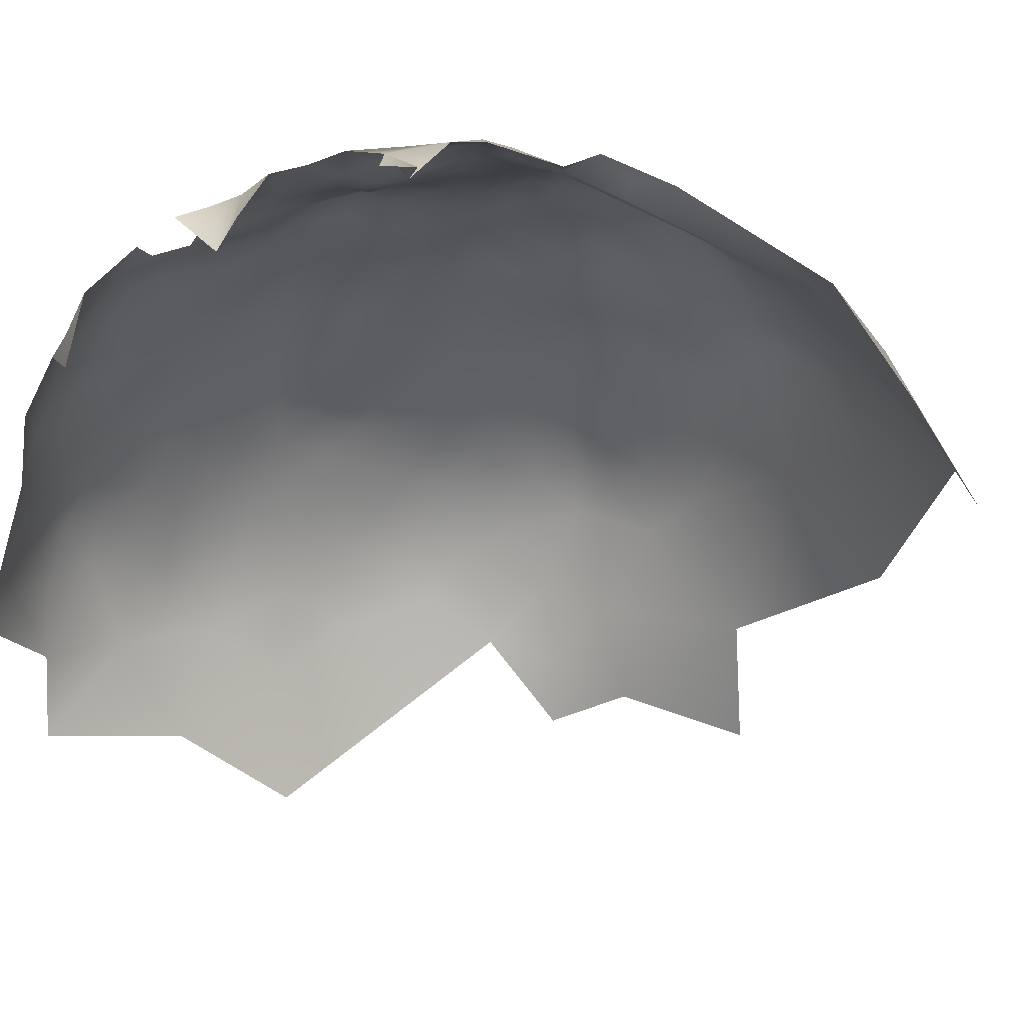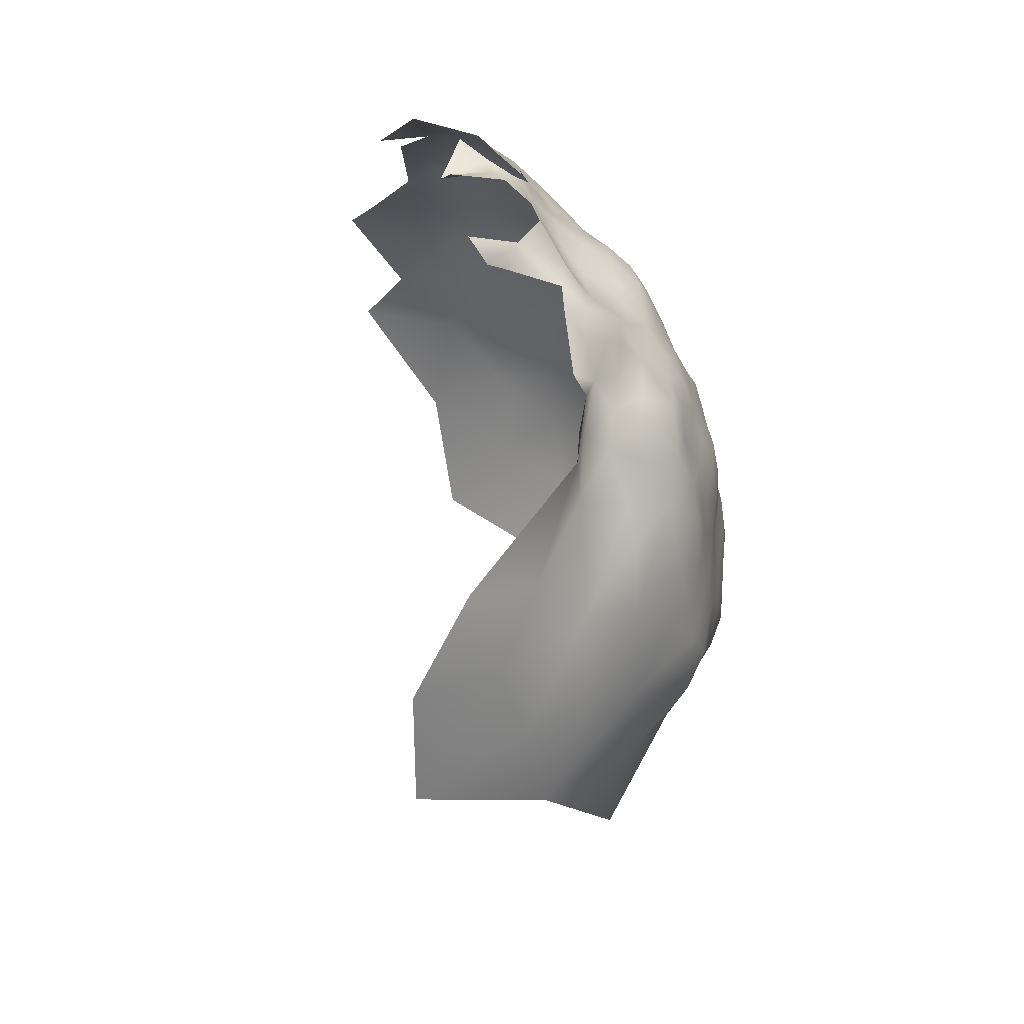
<metadata>
{"format":"obj","ext":"obj","renderer":"f3d","projection":"perspective","resolution":1024,"background":"white","views":[{"elev":11.7,"azim":-70.1,"up":"+Z"},{"elev":-37.0,"azim":-34.9,"up":"+Y"}]}
</metadata>
<code>
v -665.1 179.8 -446.6
v -665.7 185 -448.9
v -670 182.3 -447.6
v -669.3 177.4 -444.9
v -673.7 174.9 -443.8
v -673.9 179.8 -444.8
v -673.3 169.8 -445.2
v -669.2 171.9 -445.3
v -669.9 165.5 -447.9
v -665.1 169.1 -448.1
v -665.3 174.4 -446.3
v -660.1 174.7 -448.2
v -678.2 172.5 -443.9
v -678.6 177.4 -443.9
v -661.3 182.2 -449
v -661.5 187.4 -450.4
v -657.2 179.7 -449.9
v -657.1 184.9 -450.1
v -657.1 189.9 -451
v -657.3 195.1 -451.5
v -661.5 192.3 -451.3
v -653.1 192.5 -452.9
v -653.3 197.3 -454.1
v -653 187.2 -452.4
v -649 189.8 -454.7
v -649.1 194.6 -455.9
v -653 181.8 -451.1
v -648.9 184.5 -453.1
v -645.1 186.6 -456.1
v -645 191.4 -457.8
v -645.2 181.5 -454.5
v -641.3 183.2 -457.7
v -641.2 188.2 -458.9
v -641.3 178.1 -456.6
v -637.3 185.4 -460.8
v -637.2 180.3 -459.9
v -637.8 190.1 -461.4
v -634.2 188.3 -464.4
v -630.3 187.7 -468.8
v -626.5 188.1 -472.6
v -628.9 192.5 -471
v -629.8 197.3 -472.4
v -632.9 194.5 -468
v -625.9 194.9 -475.6
v -629.1 201.3 -475.3
v -633.5 201.3 -471.4
v -632 182.7 -465.4
v -627.7 182.7 -470.5
v -623.7 183.5 -474.2
v -629 177.9 -467.9
v -633 177.5 -463.2
v -630.8 172.8 -465.6
v -626.9 172.7 -470.3
v -622.8 189.7 -477.6
v -619 189.9 -482.9
v -621.8 194.8 -480.9
v -618.2 194.7 -486.1
v -621.1 199.4 -484.7
v -624.7 199.8 -479.4
v -617.7 199.4 -489.8
v -620.6 203.9 -489
v -624 204.2 -483.5
v -623.9 208.7 -487.4
v -627.5 208.7 -482.8
v -627.9 204.6 -478.9
v -631 208.9 -478.7
v -619.8 184.9 -479.4
v -615.2 189.5 -488.3
v -615.1 194.7 -491.6
v -612.3 189.5 -494.2
v -609.9 189.6 -500.7
v -608.5 190.3 -508.1
v -607.9 190 -518.5
v -610.4 197.9 -510.5
v -607 179.1 -521.3
v -610.5 195.3 -504
v -612.6 195.4 -497.9
v -609.6 183.9 -497
v -607.5 183.5 -505.7
v -612.4 184 -490.8
v -613.6 178.3 -488.6
v -610.7 178.2 -494.7
v -615.5 184.4 -485.2
v -616.7 178.5 -482
v -612.6 172.3 -491.8
v -615.3 172.3 -485.4
v -620.5 208.5 -493.2
v -624.4 213.3 -491.1
v -627.8 213.2 -486.2
v -617.1 208.2 -499.8
v -621.2 212.8 -498.2
v -618.4 212.7 -505.1
v -616.1 212 -513.5
v -621.1 218 -510.3
v -623.4 217.8 -502.4
v -614 207 -508.1
v -626.6 223.7 -506.8
v -628.6 223.2 -499.5
v -626 218 -495.2
v -617 203.9 -494.8
v -631.2 223 -493.5
v -633.6 227.5 -497.8
v -636.7 227.6 -493.2
v -634.2 222.4 -488
v -637.6 231.4 -499.2
v -642.2 231.9 -494.2
v -640.3 227.4 -488.5
v -638.6 223.2 -483.5
v -634.6 219.5 -483
v -629.3 218.2 -489.2
v -643.6 227 -484.6
v -648 230.6 -485.5
v -647.7 226.7 -480.8
v -652.9 230.3 -480.9
v -651.9 226.1 -476.9
v -647.7 223 -476.2
v -643.2 223.4 -480.4
v -638.6 219.8 -479
v -632 228.5 -503.9
v -647.7 233.4 -491.2
v -607.5 187.8 -529.9
v -609.9 197.7 -527.1
v -643.1 219.9 -475.4
v -647.8 219.1 -471.6
v -643.4 215.7 -471
v -653.4 235.4 -488.7
v -659.4 238.7 -489.7
v -658.6 235.3 -484.5
v -663.6 238.3 -486.9
v -659.1 231.9 -480.4
v -664.3 234.8 -482.3
v -663.3 230.7 -477.2
v -667.8 232.9 -477
v -668.3 229.4 -473.7
v -663.3 227.1 -472.6
v -668.7 225.9 -468.8
v -663.3 223.6 -468.8
v -658.7 224.5 -471.5
v -657.6 227.7 -475.8
v -648.8 237 -497.4
v -636.7 233.5 -506.5
v -631.7 230.5 -512
v -634.3 233.4 -522.2
v -641.4 236.4 -537.6
v -641.2 238.7 -518.1
v -625.8 225 -517.3
v -628 226.5 -530.9
v -628.8 224.7 -550
v -637 235.6 -514.5
v -648.1 215 -467
v -653.1 222.7 -473
v -653 218.7 -468.7
v -634.7 216.2 -480.1
v -638.7 215.7 -474.6
v -673.8 228.8 -469.7
v -619.8 217.2 -523.8
v -633 206.1 -474.8
v -636.7 210.2 -473.1
v -636.8 205.9 -470.4
v -608.1 177.9 -501.1
v -658.1 220.6 -468.8
v -653.2 214.4 -465.3
v -657.9 212.6 -462.6
v -653.7 210.3 -461.7
v -658.1 216.9 -465.8
v -662.2 215.2 -462.5
v -661.9 210.7 -459.5
v -657.6 208.1 -459.1
v -661.9 206.2 -456.2
v -657.6 203.8 -456.1
v -653.4 205.5 -459.1
v -649 208.6 -462.7
v -666.2 213.6 -459.5
v -661.8 202.5 -453.5
v -657.7 199.9 -452.9
v -662.8 198.1 -452.1
v -667.5 202.4 -453.6
v -662.6 219.6 -465.7
v -649.4 202.7 -459.7
v -644.8 230.7 -488.9
v -666.5 218.4 -463
v -666.5 222.5 -465.9
v -670.6 221.6 -463.3
v -675.1 224.7 -464.8
v -679.7 227.2 -466.5
v -681.1 223.3 -462.3
v -675.6 220.7 -460.9
v -670.9 217.2 -460.2
v -680 230.4 -470.9
v -685.2 226.7 -466.8
v -640 210.5 -469.4
v -644 209.8 -466.1
v -640.2 205.2 -467
v -644 202.4 -462.8
v -639.7 200.5 -465.4
v -637.1 193.5 -464
v -636.8 198.1 -466.7
v -640.5 196.6 -463.1
v -644.6 195.5 -460
v -673.4 232.5 -474.8
v -634.2 172.9 -461.4
v -680 219 -459.6
v -645.3 175.9 -453.6
v -641.5 172.7 -456.3
v -645.6 170.6 -454.3
v -642.2 166.9 -456.9
v -637.5 169.9 -459
v -637.3 175.2 -458.4
v -641.2 161.6 -457.9
v -637.6 164.5 -460.9
v -649.5 172.8 -451.4
v -648.6 167.1 -452.5
v -649.3 178.4 -451.4
v -653.7 175.6 -449.7
v -653.7 169.6 -448.7
v -637.6 159 -461.9
v -645.7 160.8 -454.5
v -633.5 168.1 -463.1
v -614.9 199.3 -495.3
v -613.3 206.9 -520.1
v -675.8 215.5 -458.6
v -642.1 235.5 -502.6
v -670.5 211.6 -458
v -666.2 208.6 -457.1
v -606.8 176.5 -534.9
v -613.2 202.1 -501.9
v -633.3 162.8 -464.9
v -631.3 212.8 -482
v -631.6 217.3 -485.1
v -634.6 212 -477.1
v -624.3 177.9 -472.1
v -620.2 174.9 -476.4
v -620.6 180 -476.6
v -623.4 172.6 -473.3
v -620.8 169.5 -476.6
v -617.7 171 -480.6
v -647.6 239.4 -504.9
v -642 237.8 -510.3
v -641 192.6 -461
v -629.4 166.5 -469.1
v -653.4 201.6 -456
v -648.7 198.6 -458.2
v -646.9 240.9 -512.2
v -648.1 242.2 -521.8
v -653.3 244.2 -509.5
v -607.6 187.9 -539.7
v -612.3 204.6 -514.6
v -610 198.4 -519
v -673.9 184.9 -447.4
v -669.9 187.3 -449.8
v -636.9 202.3 -468.6
v -670.7 207.1 -456.2
v -665.5 189.7 -450.7
v -665.3 194.2 -451.2
v -669.6 192 -451.3
v -668.9 197.1 -450.9
v -673.8 199.4 -451.5
v -673.7 194.6 -450.8
v -678.1 197.2 -449.9
v -677.7 192.5 -448.6
v -673.6 189.7 -449.8
v -674.1 204.3 -453.7
v -678.3 202 -451.5
v -676.9 188 -446.8
v -677.7 183.5 -444.6
v -678.4 207.2 -452.8
v -681.7 190.4 -445.1
v -674.5 209.4 -455.8
v -660.2 167.3 -448.3
v -685.4 231.4 -473
v -680.2 234.4 -477.1
v -679.5 238.2 -482.3
v -685.9 235.5 -481.1
v -675.2 237.1 -480.9
v -675.6 240 -485.7
v -670.4 239.5 -486.3
v -664.8 241.3 -492.3
v -609.8 172.2 -498.1
v -611.3 166.5 -495.2
v -614 166.2 -489.3
v -616.5 165.7 -483.6
v -618.7 160.6 -480.7
v -616.4 159.3 -487
v -660.4 162.2 -449.5
v -656 164 -449.3
v -624 167 -474.3
v -682.3 200.1 -448.7
v -682.5 204.7 -451
v -613.6 160.3 -493.2
v -629.4 160.4 -469.6
v -633 157.1 -466.4
v -622.5 159.8 -476.9
v -626 162.7 -472.6
v -626.1 157.5 -473.7
v -628.9 152.6 -472
v -624.6 151.5 -477.5
v -620.5 154.8 -481.6
v -619.9 164.8 -478.5
v -632.6 145.9 -472.1
v -636.7 148.1 -467.7
v -642.3 149.3 -462.5
v -641 143.8 -467.4
v -627.6 147.3 -475.1
v -633 151.4 -468.6
v -682 195.6 -447
v -610.3 163.7 -501.9
v -678.3 211.8 -455.1
v -687 207.1 -452.2
v -687.1 202.5 -450.6
v -641.8 156.4 -458.2
v -686.5 198.9 -447.9
v -693.5 200 -452.7
v -692.4 203.6 -457.3
v -691.5 209.7 -453.2
v -658.4 241.4 -495.2
v -659.2 245 -501.8
v -664.7 244.3 -498.1
v -664.9 246.6 -505
v -670.1 245.8 -503
v -670.7 243.3 -495.9
v -660.9 247.1 -510.4
v -660.3 248.3 -521.6
v -660.7 248.3 -533.5
v -654 242.1 -501.7
v -628.2 142.2 -479.2
v -637.1 153.3 -464.1
v -677.2 241.5 -492.5
v -670.4 236 -479.9
v -664.9 163.6 -450.1
v -663.6 158.3 -452.7
v -669.5 157.4 -451.1
v -674.5 163.8 -446.9
v -669.3 247.8 -510.3
v -676.9 248.6 -513.5
v -676.8 245.8 -505.4
v -684.7 218.7 -458
v -656.3 159.1 -452.4
v -651.1 162.1 -451.3
v -657.7 152.5 -456.3
v -654.9 147.4 -458.3
v -650.1 155 -455.5
v -673.4 159.2 -445.3
v -672.4 154.9 -448.7
v -607.9 172.2 -507.7
v -667.3 148.8 -455.5
v -672.5 149.5 -449.2
v -690.7 226.2 -469
v -695.1 224 -472.6
v -694.5 221.2 -462.9
v -688.4 223 -462.9
v -686 183.3 -445
v -686.5 179.8 -447.9
v -690.8 176.9 -446.1
v -694.5 180.5 -445.8
v -610.2 157.6 -521.5
v -606.6 157.7 -539.3
v -684.6 126.5 -459
v -685 116.2 -472.5
v -672.6 122.5 -468.6
v -672.3 133.6 -459.7
v -660.5 134.6 -463.6
v -652.1 128.3 -474.5
v -649.8 140.6 -464.6
v -641.6 134.7 -476.2
v -651.5 117.2 -486.8
v -632.7 133 -490
v -622.1 133.1 -509
v -620.7 147.2 -494.1
v -674.9 109.9 -486.9
v -661.8 120.7 -477.6
f 21 253 16
f 258 261 255
f 198 199 239
f 255 261 250
f 298 292 282
f 253 21 254
f 196 239 37
f 196 198 239
f 16 253 2
f 268 252 223
f 259 257 263
f 16 2 15
f 178 182 181
f 33 37 239
f 224 167 173
f 31 29 28
f 224 173 223
f 224 223 252
f 308 309 288
f 259 258 257
f 259 260 258
f 27 28 24
f 32 34 36
f 239 199 30
f 170 241 171
f 35 33 32
f 33 30 29
f 33 239 30
f 170 171 168
f 35 32 36
f 260 261 258
f 251 159 193
f 22 20 19
f 262 263 257
f 169 170 168
f 253 250 2
f 253 255 250
f 207 201 208
f 35 37 33
f 16 19 21
f 213 214 211
f 30 25 29
f 22 24 25
f 16 15 18
f 16 18 19
f 6 5 4
f 26 23 22
f 26 22 25
f 183 181 182
f 34 204 208
f 166 173 167
f 24 22 19
f 36 34 208
f 3 250 249
f 3 2 250
f 307 266 268
f 163 166 167
f 169 167 224
f 169 168 167
f 178 137 182
f 305 259 287
f 32 33 29
f 32 29 31
f 262 268 266
f 207 208 204
f 249 250 261
f 38 37 35
f 178 165 161
f 212 205 211
f 23 175 20
f 23 20 22
f 24 18 27
f 24 19 18
f 240 290 293
f 264 249 261
f 264 261 260
f 17 18 15
f 17 27 18
f 5 6 14
f 5 14 13
f 49 40 48
f 177 176 174
f 157 46 45
f 7 5 13
f 262 252 268
f 198 196 197
f 198 197 195
f 204 206 207
f 305 260 259
f 309 311 287
f 309 287 288
f 5 8 4
f 5 7 8
f 241 175 23
f 191 193 159
f 166 178 181
f 264 265 249
f 136 182 137
f 39 48 40
f 41 39 40
f 25 24 28
f 25 28 29
f 174 176 175
f 170 175 241
f 287 259 263
f 287 263 288
f 21 19 20
f 285 269 284
f 229 228 89
f 52 51 201
f 266 288 263
f 266 263 262
f 111 113 117
f 256 257 258
f 159 251 46
f 196 43 197
f 188 183 187
f 188 187 221
f 165 178 166
f 165 166 163
f 170 169 174
f 170 174 175
f 255 253 254
f 193 194 195
f 50 47 51
f 50 51 52
f 64 89 228
f 112 113 111
f 42 45 46
f 1 15 2
f 251 195 197
f 251 193 195
f 205 206 204
f 203 213 211
f 116 115 151
f 168 163 167
f 168 164 163
f 64 65 62
f 123 125 154
f 123 154 118
f 131 130 128
f 188 181 183
f 60 58 57
f 11 4 8
f 191 159 158
f 267 260 305
f 265 14 6
f 203 204 34
f 298 235 286
f 64 228 66
f 64 66 65
f 133 200 134
f 185 186 184
f 63 64 62
f 221 187 202
f 267 264 260
f 9 329 10
f 159 157 158
f 159 46 157
f 186 202 187
f 186 187 184
f 48 231 49
f 138 135 137
f 256 255 254
f 256 258 255
f 211 214 215
f 31 34 32
f 31 203 34
f 183 184 187
f 162 165 163
f 162 163 164
f 269 10 329
f 269 329 284
f 47 50 48
f 47 48 39
f 52 53 50
f 193 191 192
f 218 201 207
f 69 60 57
f 341 217 338
f 11 1 4
f 210 206 209
f 210 227 218
f 171 164 168
f 59 62 65
f 134 132 133
f 134 135 132
f 26 25 30
f 53 234 231
f 63 89 64
f 63 88 89
f 57 58 56
f 57 56 55
f 110 229 89
f 139 135 138
f 55 54 67
f 55 56 54
f 305 287 311
f 39 38 47
f 135 136 137
f 135 134 136
f 241 179 171
f 3 1 2
f 249 265 6
f 52 201 218
f 3 249 6
f 299 304 300
f 299 295 304
f 332 9 7
f 229 109 153
f 229 153 228
f 139 132 135
f 104 229 110
f 104 109 229
f 294 295 296
f 115 113 114
f 115 116 113
f 152 161 165
f 152 165 162
f 203 211 205
f 203 205 204
f 210 207 206
f 210 218 207
f 3 4 1
f 3 6 4
f 282 292 297
f 234 235 232
f 234 286 235
f 12 214 17
f 50 231 48
f 50 53 231
f 129 131 128
f 124 125 123
f 227 291 290
f 42 43 41
f 44 42 41
f 303 295 299
f 296 295 303
f 10 11 8
f 108 111 117
f 217 310 209
f 158 230 154
f 61 58 60
f 124 123 116
f 233 49 231
f 118 108 117
f 294 293 290
f 216 326 291
f 320 277 317
f 180 112 111
f 180 111 107
f 57 68 69
f 59 65 45
f 59 56 58
f 59 58 62
f 127 129 128
f 127 128 126
f 44 56 59
f 44 54 56
f 232 233 231
f 232 231 234
f 317 277 315
f 317 315 316
f 68 83 80
f 63 87 88
f 63 61 87
f 100 87 61
f 330 284 329
f 101 104 110
f 109 118 153
f 109 108 118
f 240 227 290
f 337 285 284
f 171 172 164
f 116 117 113
f 337 341 338
f 337 338 285
f 283 289 280
f 283 280 281
f 112 114 113
f 124 151 152
f 124 116 151
f 341 337 339
f 304 291 326
f 230 228 153
f 230 66 228
f 219 60 69
f 23 26 242
f 21 176 254
f 134 155 136
f 134 200 155
f 188 223 173
f 26 199 242
f 26 30 199
f 137 178 161
f 137 161 138
f 139 130 132
f 274 272 271
f 256 254 176
f 256 176 177
f 123 118 117
f 123 117 116
f 181 173 166
f 181 188 173
f 212 211 215
f 273 271 272
f 31 213 203
f 108 109 104
f 70 69 68
f 68 57 55
f 150 152 162
f 150 124 152
f 132 130 131
f 82 85 278
f 82 81 85
f 70 80 78
f 70 68 80
f 216 210 209
f 216 209 310
f 106 180 107
f 106 107 103
f 38 196 37
f 236 232 235
f 61 63 62
f 61 62 58
f 276 275 274
f 276 274 328
f 71 77 70
f 71 76 77
f 120 180 106
f 71 70 78
f 281 298 282
f 179 172 171
f 9 10 8
f 9 8 7
f 65 157 45
f 65 66 157
f 293 294 292
f 77 219 69
f 77 69 70
f 86 236 281
f 176 20 175
f 176 21 20
f 100 60 219
f 100 61 60
f 230 158 157
f 230 157 66
f 280 289 279
f 67 49 233
f 150 125 124
f 90 91 87
f 90 87 100
f 28 213 31
f 28 27 213
f 79 71 78
f 227 216 291
f 227 210 216
f 105 103 102
f 105 106 103
f 46 251 197
f 83 68 55
f 186 185 190
f 153 154 230
f 153 118 154
f 120 112 180
f 177 257 256
f 92 91 90
f 177 262 257
f 105 141 222
f 221 223 188
f 108 107 111
f 241 23 242
f 241 242 179
f 192 194 193
f 27 214 213
f 27 17 214
f 177 252 262
f 198 195 194
f 81 80 83
f 81 83 84
f 127 315 277
f 127 277 129
f 101 99 98
f 101 110 99
f 81 84 86
f 95 91 92
f 95 92 94
f 275 272 274
f 300 304 326
f 82 78 80
f 82 80 81
f 194 172 179
f 194 192 172
f 102 101 98
f 151 161 152
f 151 138 161
f 189 271 270
f 283 281 282
f 101 102 103
f 139 138 151
f 139 151 115
f 86 85 81
f 103 104 101
f 44 45 42
f 44 59 45
f 319 318 333
f 139 115 114
f 139 114 130
f 189 155 200
f 110 89 88
f 110 88 99
f 83 55 67
f 269 285 215
f 336 202 186
f 46 43 42
f 46 197 43
f 169 177 174
f 51 208 201
f 51 36 208
f 296 292 294
f 296 297 292
f 53 286 234
f 328 200 133
f 12 17 15
f 1 12 15
f 1 11 12
f 240 218 227
f 292 298 286
f 292 286 293
f 84 236 86
f 155 185 184
f 155 189 185
f 150 172 192
f 133 132 131
f 133 131 328
f 236 235 298
f 236 298 281
f 240 293 286
f 240 286 53
f 221 307 268
f 221 268 223
f 86 281 280
f 86 280 85
f 351 353 352
f 99 91 95
f 279 85 280
f 279 278 85
f 142 141 119
f 44 40 54
f 44 41 40
f 12 215 214
f 12 269 215
f 98 119 102
f 98 97 119
f 10 269 12
f 10 12 11
f 242 194 179
f 224 177 169
f 224 252 177
f 126 112 120
f 39 41 43
f 140 222 237
f 318 317 316
f 52 240 53
f 52 218 240
f 95 97 98
f 95 98 99
f 342 9 332
f 271 189 200
f 354 353 351
f 313 308 314
f 160 82 278
f 342 343 331
f 54 49 67
f 54 40 49
f 84 83 67
f 84 67 233
f 301 302 300
f 301 300 326
f 38 39 43
f 38 43 196
f 331 330 329
f 72 71 79
f 72 76 71
f 337 284 330
f 191 158 154
f 191 154 125
f 162 172 150
f 162 164 172
f 319 317 318
f 319 320 317
f 326 216 310
f 104 107 108
f 104 103 107
f 184 136 155
f 94 97 95
f 183 182 136
f 183 136 184
f 238 243 237
f 238 237 222
f 335 319 333
f 335 333 334
f 270 347 190
f 199 198 194
f 199 194 242
f 47 38 35
f 226 90 100
f 226 100 219
f 301 326 310
f 299 325 303
f 84 233 232
f 84 232 236
f 189 190 185
f 189 270 190
f 91 88 87
f 91 99 88
f 72 74 76
f 312 311 309
f 212 338 217
f 324 316 315
f 278 279 306
f 93 96 247
f 276 328 131
f 276 131 129
f 125 150 192
f 125 192 191
f 93 92 96
f 93 94 92
f 274 200 328
f 274 271 200
f 217 209 206
f 331 343 346
f 331 346 345
f 140 120 106
f 245 237 243
f 245 324 237
f 226 219 77
f 226 77 76
f 238 222 141
f 160 79 78
f 160 78 82
f 273 270 271
f 220 93 247
f 47 36 51
f 47 35 36
f 186 190 350
f 186 350 336
f 341 339 340
f 313 312 309
f 313 309 308
f 105 102 119
f 105 119 141
f 212 206 205
f 212 217 206
f 277 276 129
f 295 294 290
f 128 130 114
f 145 238 149
f 331 9 342
f 331 329 9
f 330 331 345
f 295 291 304
f 295 290 291
f 248 247 74
f 74 226 76
f 126 128 114
f 126 114 112
f 267 265 264
f 149 238 141
f 149 141 142
f 327 275 276
f 140 237 324
f 341 310 217
f 332 7 13
f 96 90 226
f 96 92 90
f 338 212 215
f 338 215 285
f 321 333 318
f 143 149 142
f 296 303 325
f 347 350 190
f 344 160 278
f 344 278 306
f 96 74 247
f 96 226 74
f 283 282 297
f 349 350 347
f 349 347 348
f 342 346 343
f 351 265 267
f 222 106 105
f 222 140 106
f 121 225 246
f 143 145 149
f 351 352 14
f 351 14 265
f 245 316 324
f 339 337 330
f 220 247 248
f 126 315 127
f 320 276 277
f 320 327 276
f 145 244 243
f 145 243 238
f 349 336 350
f 140 126 120
f 142 119 97
f 142 97 146
f 143 142 146
f 122 248 73
f 122 73 121
f 302 299 300
f 146 97 94
f 321 318 316
f 321 316 245
f 335 320 319
f 121 73 75
f 306 279 289
f 348 347 270
f 327 272 275
f 122 220 248
f 225 121 75
f 140 324 315
f 140 315 126
f 73 248 74
f 73 74 72
f 344 79 160
f 156 93 220
f 244 245 243
f 363 302 301
f 335 327 320
f 147 146 156
f 147 143 146
f 156 146 94
f 156 94 93
f 301 310 341
f 322 333 321
f 357 359 360
f 245 322 321
f 245 244 322
f 327 273 272
f 364 363 362
f 364 302 363
f 362 363 361
f 122 121 246
f 365 362 370
f 359 361 360
f 358 359 357
f 73 72 79
f 364 299 302
f 361 363 340
f 364 325 299
f 364 366 325
f 322 334 333
f 143 244 145
f 323 322 244
f 368 325 366
f 368 283 297
f 368 289 283
f 363 341 340
f 363 301 341
f 144 244 143
f 367 368 366
f 355 344 306
f 368 296 325
f 368 297 296
f 361 345 360
f 370 362 361
f 370 361 359
f 144 323 244
f 365 364 362
f 144 143 147
f 144 147 148
f 355 75 344
f 361 340 339
f 156 220 122
f 369 370 359
f 369 359 358
f 365 366 364
f 369 365 370
f 355 356 225
f 355 225 75
f 368 306 289
f 357 360 346
f 148 147 156
f 368 367 355
f 368 355 306
f 367 366 365
f 148 156 122
f 345 339 330
f 361 339 345
f 345 346 360
f 79 75 73
f 75 79 344

</code>
